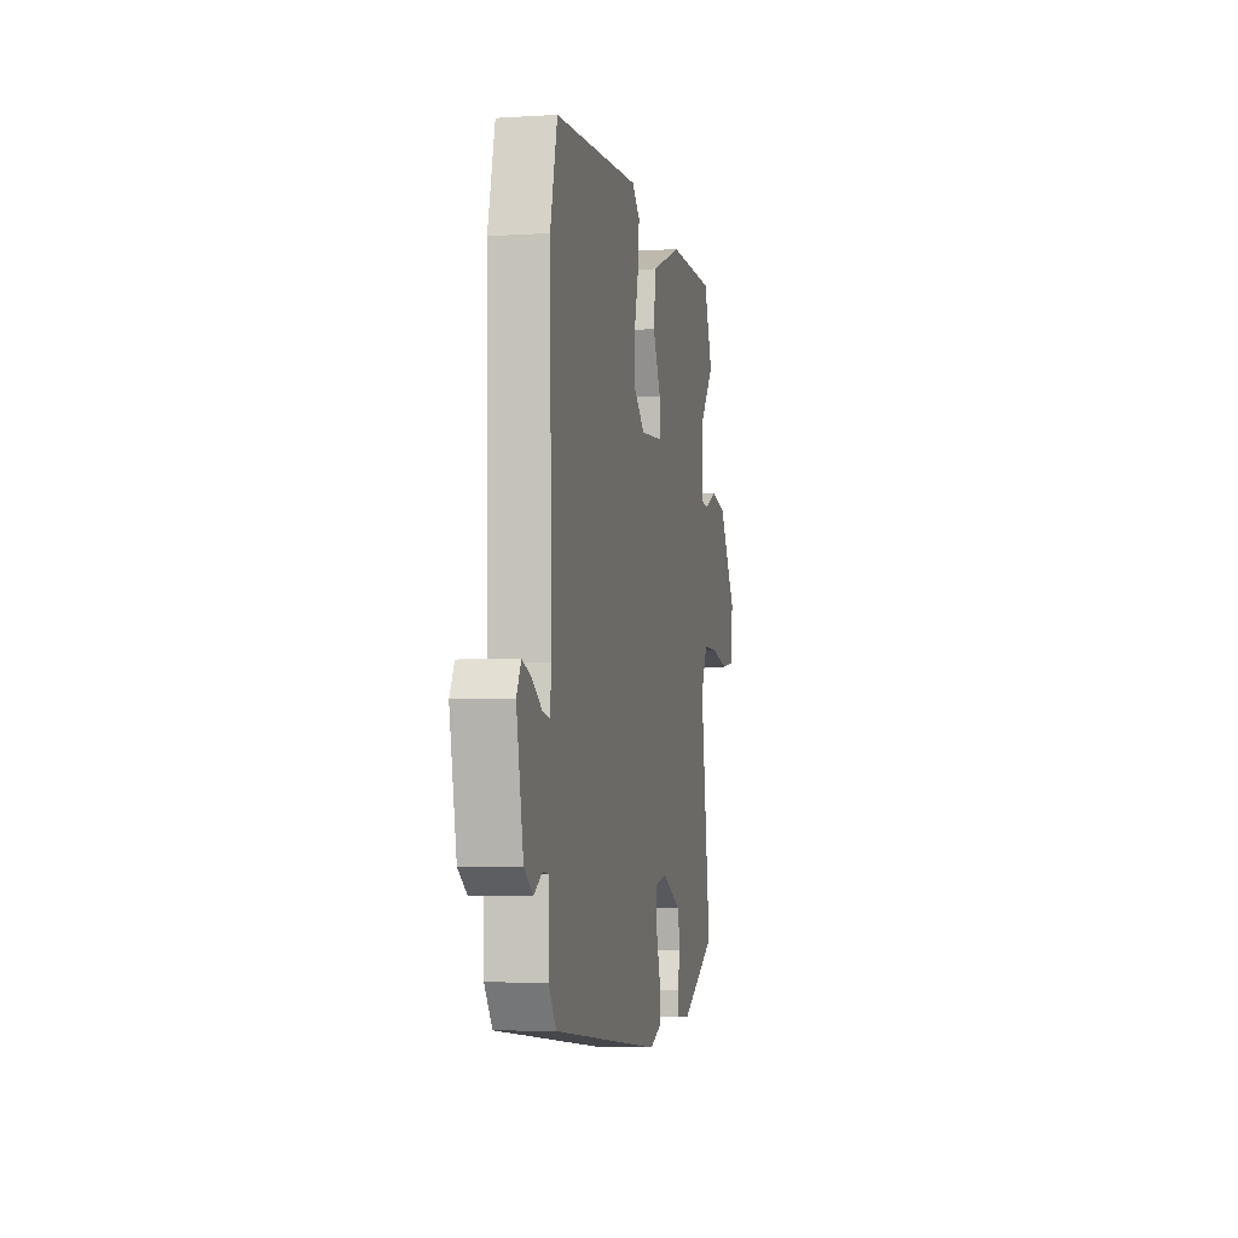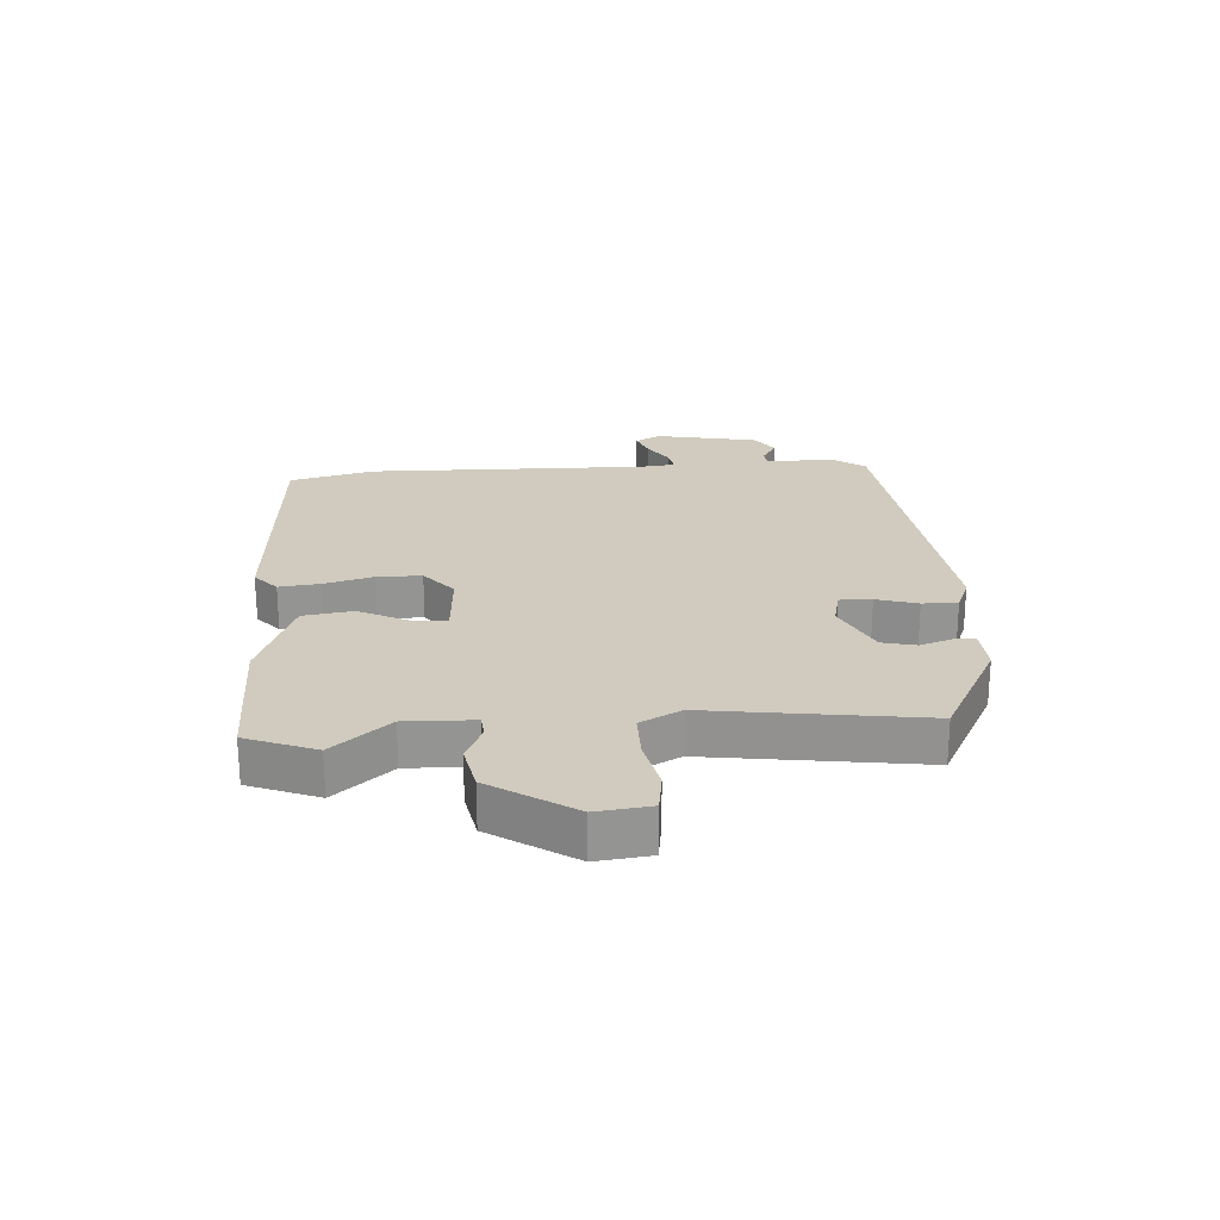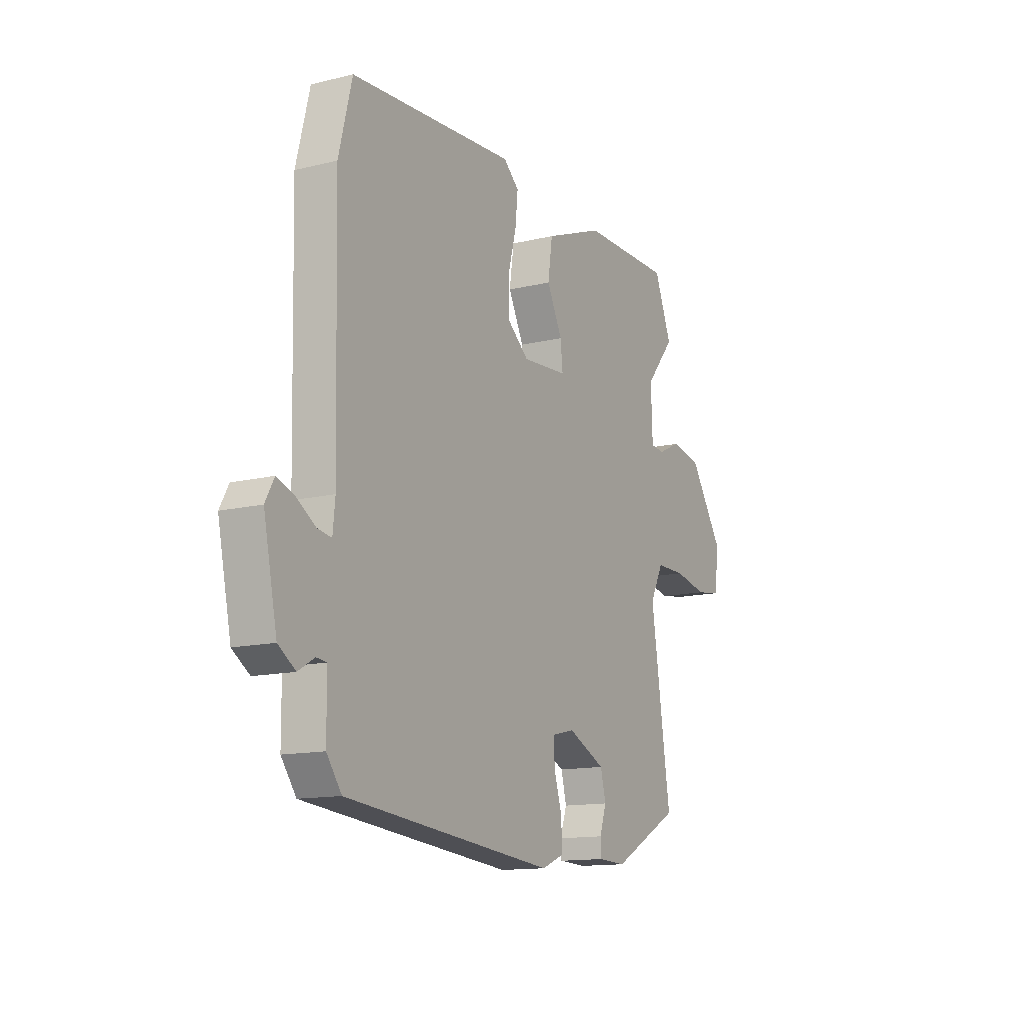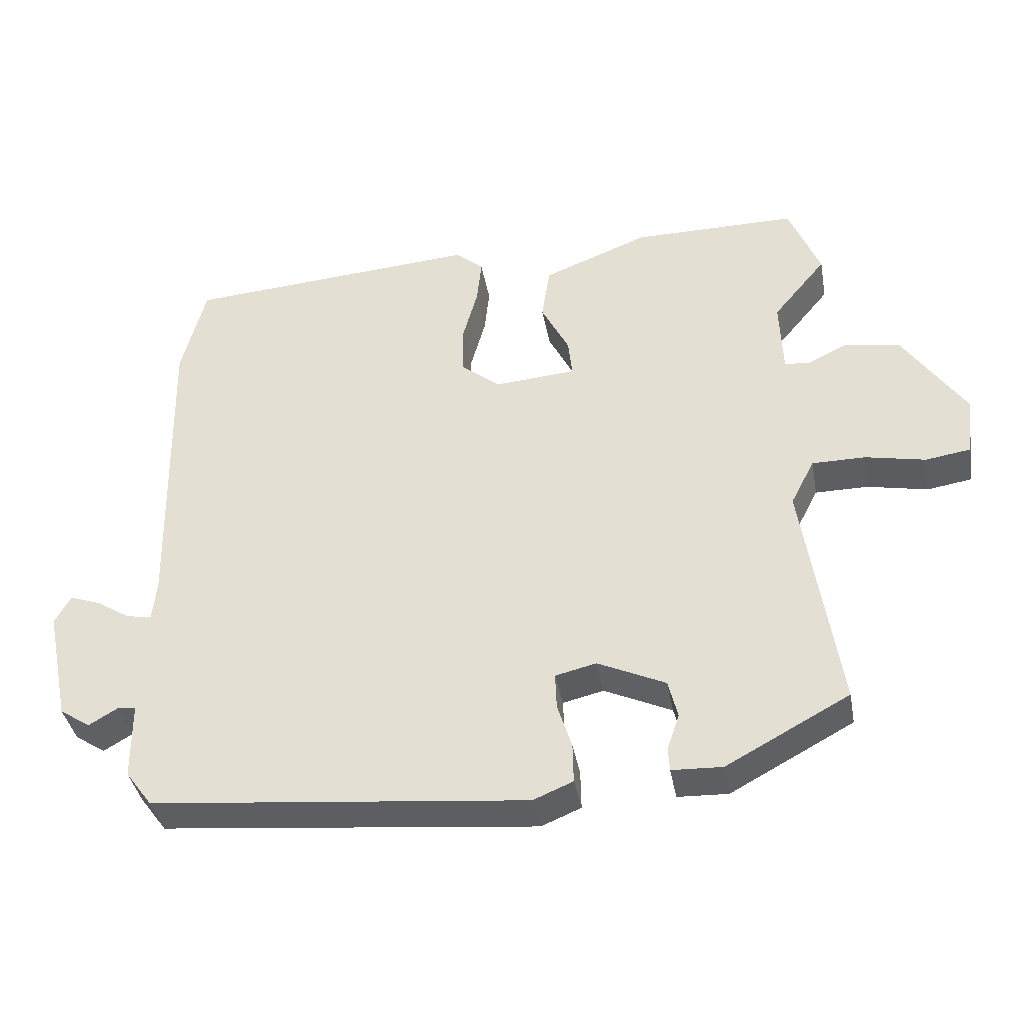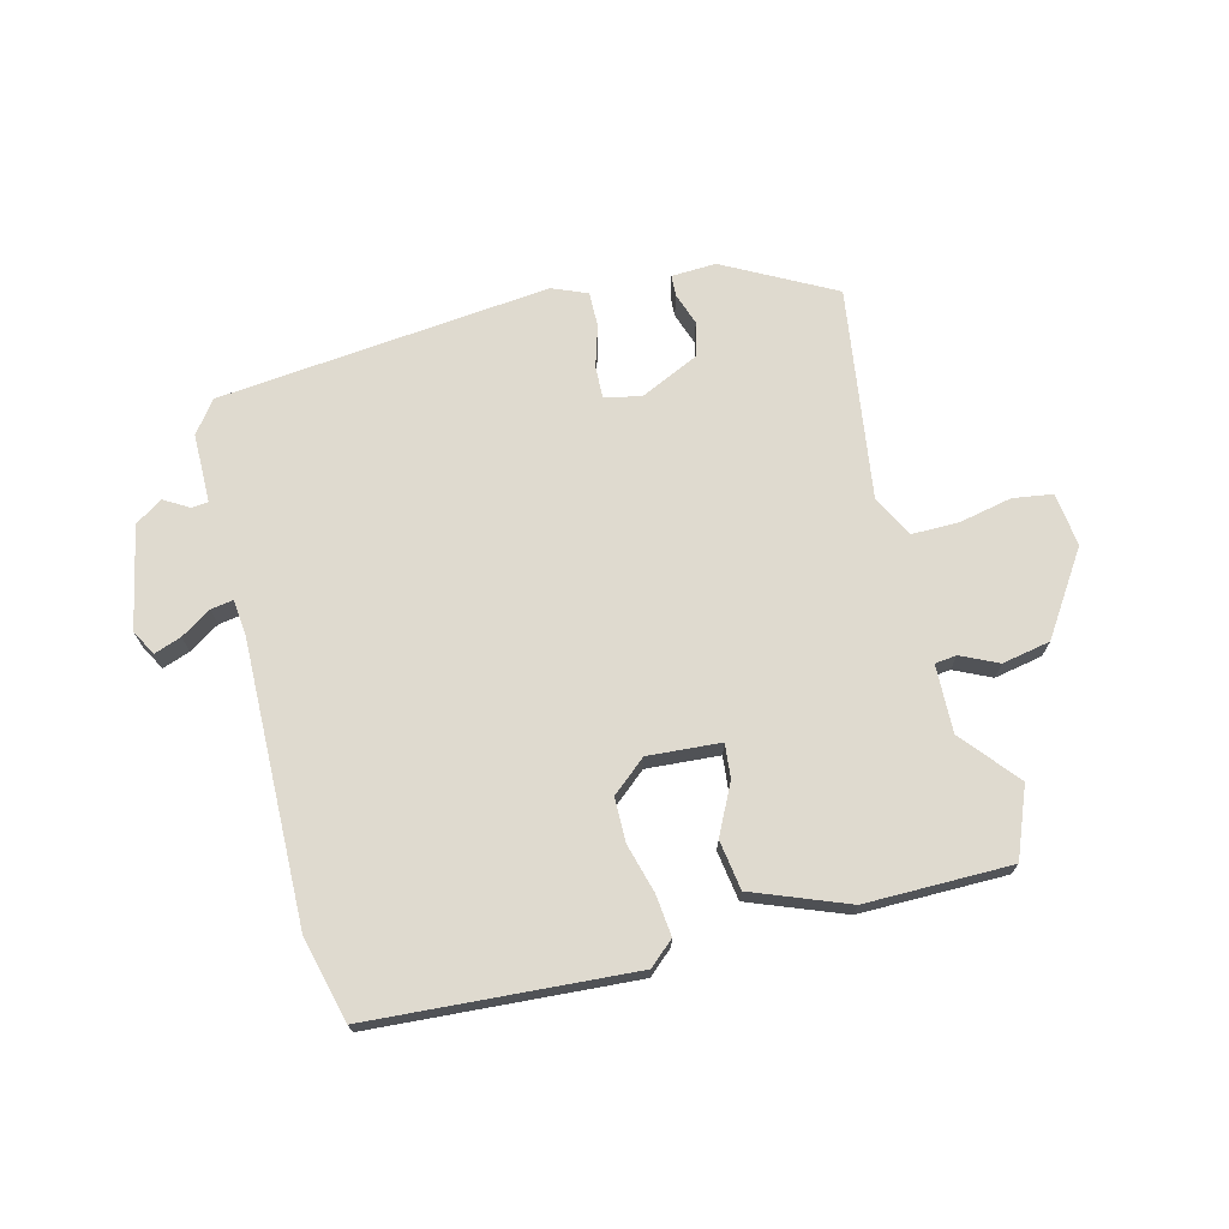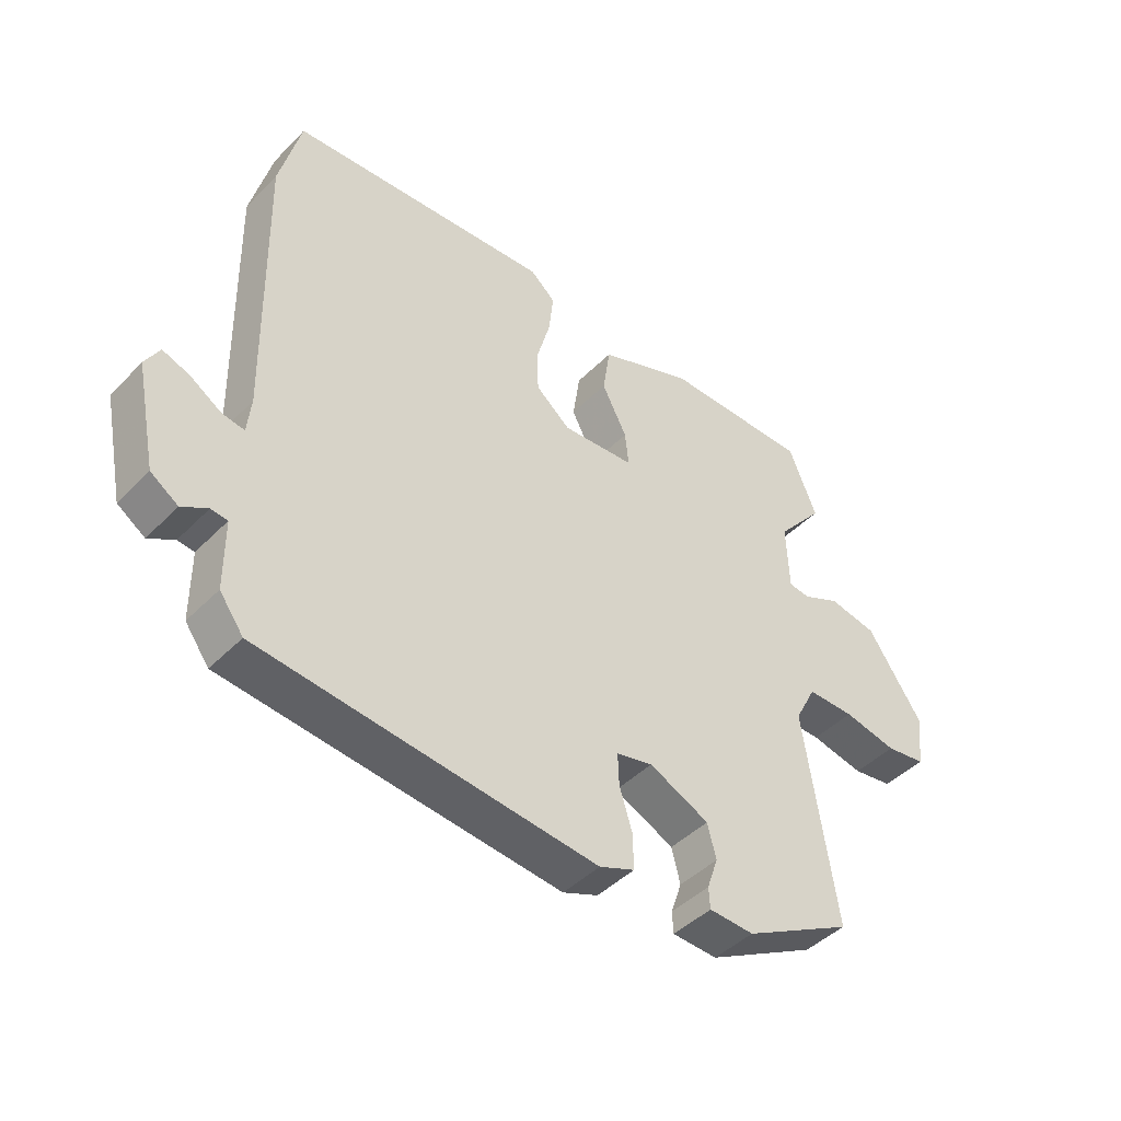
<metadata>
{"format":"obj","ext":"obj","renderer":"f3d","projection":"perspective","resolution":1024,"background":"white","views":[{"elev":-5.0,"azim":-78.7,"up":"+Z"},{"elev":23.3,"azim":85.7,"up":"+Y"},{"elev":-13.4,"azim":-61.2,"up":"+Z"},{"elev":-39.0,"azim":10.2,"up":"+Z"},{"elev":70.7,"azim":-14.5,"up":"+Y"},{"elev":-44.7,"azim":-40.8,"up":"+Z"}]}
</metadata>
<code>
v -0.532 0.07 0.373
v -0.497 0.07 0.513
v -0.064 0.07 0.544
v -0.023 0.07 0.508
v -0.03 0.07 0.44
v -0.052 0.07 0.359
v -0.051 0.07 0.286
v 0.006 0.07 0.239
v 0.126 0.07 0.248
v 0.12 0.07 0.305
v 0.079 0.07 0.386
v 0.091 0.07 0.468
v 0.247 0.07 0.529
v 0.488 0.07 0.529
v 0.534 0.07 0.415
v 0.456 0.07 0.321
v 0.46 0.07 0.209
v 0.496 0.07 0.205
v 0.557 0.07 0.234
v 0.637 0.07 0.219
v 0.727 0.07 0.084
v 0.717 0.07 -0.005
v 0.651 0.07 -0.015
v 0.563 0.07 0.003
v 0.485 0.07 0.003
v 0.45 0.07 -0.065
v 0.502 0.07 -0.416
v 0.322 0.07 -0.513
v 0.248 0.07 -0.51
v 0.246 0.07 -0.475
v 0.264 0.07 -0.422
v 0.25 0.07 -0.366
v 0.151 0.07 -0.32
v 0.091 0.07 -0.334
v 0.093 0.07 -0.387
v 0.114 0.07 -0.455
v 0.115 0.07 -0.513
v 0.057 0.07 -0.537
v -0.493 0.07 -0.482
v -0.532 0.07 -0.429
v -0.533 0.07 -0.315
v -0.56 0.07 -0.312
v -0.602 0.07 -0.337
v -0.647 0.07 -0.307
v -0.682 0.07 -0.138
v -0.659 0.07 -0.096
v -0.614 0.07 -0.112
v -0.564 0.07 -0.144
v -0.527 0.07 -0.15
v -0.521 0.07 -0.09
v -0.532 0 0.373
v -0.497 0 0.513
v -0.064 0 0.544
v -0.023 0 0.508
v -0.03 0 0.44
v -0.052 0 0.359
v -0.051 0 0.286
v 0.006 0 0.239
v 0.126 0 0.248
v 0.12 0 0.305
v 0.079 0 0.386
v 0.091 0 0.468
v 0.247 0 0.529
v 0.488 0 0.529
v 0.534 0 0.415
v 0.456 0 0.321
v 0.46 0 0.209
v 0.496 0 0.205
v 0.557 0 0.234
v 0.637 0 0.219
v 0.727 0 0.084
v 0.717 0 -0.005
v 0.651 0 -0.015
v 0.563 0 0.003
v 0.485 0 0.003
v 0.45 0 -0.065
v 0.502 0 -0.416
v 0.322 0 -0.513
v 0.248 0 -0.51
v 0.246 0 -0.475
v 0.264 0 -0.422
v 0.25 0 -0.366
v 0.151 0 -0.32
v 0.091 0 -0.334
v 0.093 0 -0.387
v 0.114 0 -0.455
v 0.115 0 -0.513
v 0.057 0 -0.537
v -0.493 0 -0.482
v -0.532 0 -0.429
v -0.533 0 -0.315
v -0.56 0 -0.312
v -0.602 0 -0.337
v -0.647 0 -0.307
v -0.682 0 -0.138
v -0.659 0 -0.096
v -0.614 0 -0.112
v -0.564 0 -0.144
v -0.527 0 -0.15
v -0.521 0 -0.09
f 46 47 48
f 45 46 48
f 44 45 48
f 43 44 48
f 42 43 48
f 41 42 48 49
f 41 49 50
f 40 41 50
f 39 40 50
f 38 39 50
f 37 38 50
f 36 37 50
f 35 36 50
f 29 30 31
f 28 29 31
f 27 28 31
f 26 27 31
f 25 26 31 32
f 22 23 24
f 21 22 24
f 20 21 24
f 19 20 24
f 18 19 24
f 17 18 24 25
f 14 15 16
f 13 14 16
f 12 13 16
f 11 12 16
f 10 11 16
f 9 10 16 17
f 25 32 33
f 17 25 33
f 9 17 33
f 8 9 33
f 4 5 6
f 3 4 6
f 2 3 6 7
f 2 7 8
f 1 2 8
f 50 1 8
f 35 50 8
f 34 35 8
f 8 33 34
f 98 97 96
f 98 96 95
f 98 95 94
f 98 94 93
f 98 93 92
f 99 98 92 91
f 100 99 91
f 100 91 90
f 100 90 89
f 100 89 88
f 100 88 87
f 100 87 86
f 100 86 85
f 81 80 79
f 81 79 78
f 81 78 77
f 81 77 76
f 82 81 76 75
f 74 73 72
f 74 72 71
f 74 71 70
f 74 70 69
f 74 69 68
f 75 74 68 67
f 66 65 64
f 66 64 63
f 66 63 62
f 66 62 61
f 66 61 60
f 67 66 60 59
f 83 82 75
f 83 75 67
f 83 67 59
f 83 59 58
f 56 55 54
f 56 54 53
f 57 56 53 52
f 58 57 52
f 58 52 51
f 58 51 100
f 58 100 85
f 58 85 84
f 84 83 58
f 1 51 52 2
f 2 52 53 3
f 3 53 54 4
f 4 54 55 5
f 5 55 56 6
f 6 56 57 7
f 7 57 58 8
f 8 58 59 9
f 9 59 60 10
f 10 60 61 11
f 11 61 62 12
f 12 62 63 13
f 13 63 64 14
f 14 64 65 15
f 15 65 66 16
f 16 66 67 17
f 17 67 68 18
f 18 68 69 19
f 19 69 70 20
f 20 70 71 21
f 21 71 72 22
f 22 72 73 23
f 23 73 74 24
f 24 74 75 25
f 25 75 76 26
f 26 76 77 27
f 27 77 78 28
f 28 78 79 29
f 29 79 80 30
f 30 80 81 31
f 31 81 82 32
f 32 82 83 33
f 33 83 84 34
f 34 84 85 35
f 35 85 86 36
f 36 86 87 37
f 37 87 88 38
f 38 88 89 39
f 39 89 90 40
f 40 90 91 41
f 41 91 92 42
f 42 92 93 43
f 43 93 94 44
f 44 94 95 45
f 45 95 96 46
f 46 96 97 47
f 47 97 98 48
f 48 98 99 49
f 49 99 100 50
f 50 100 51 1

</code>
